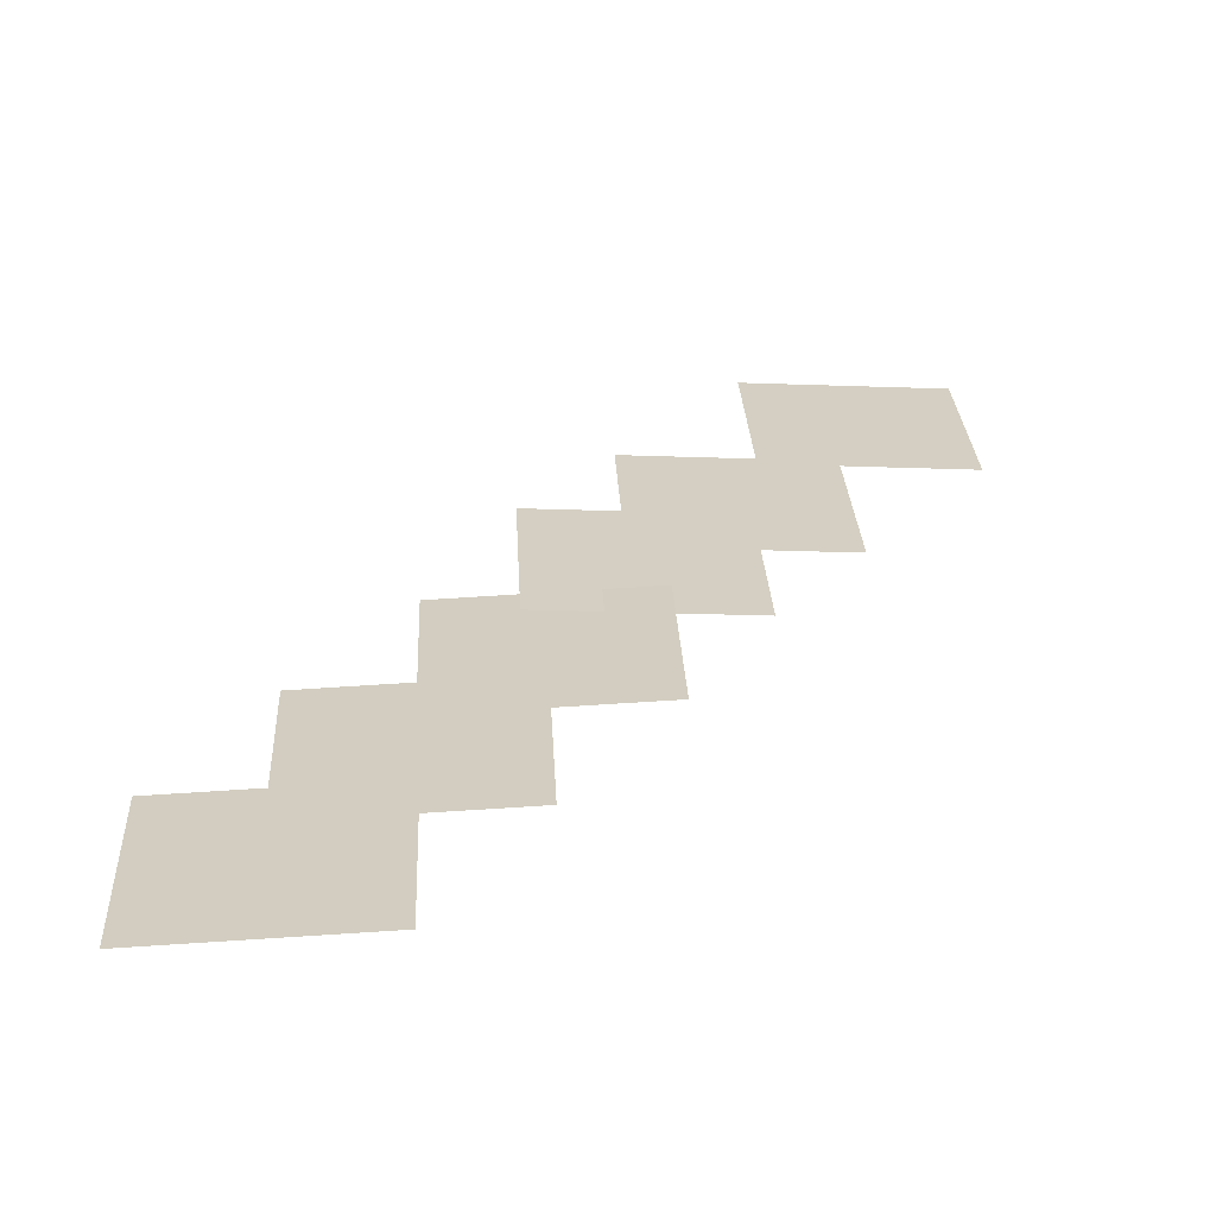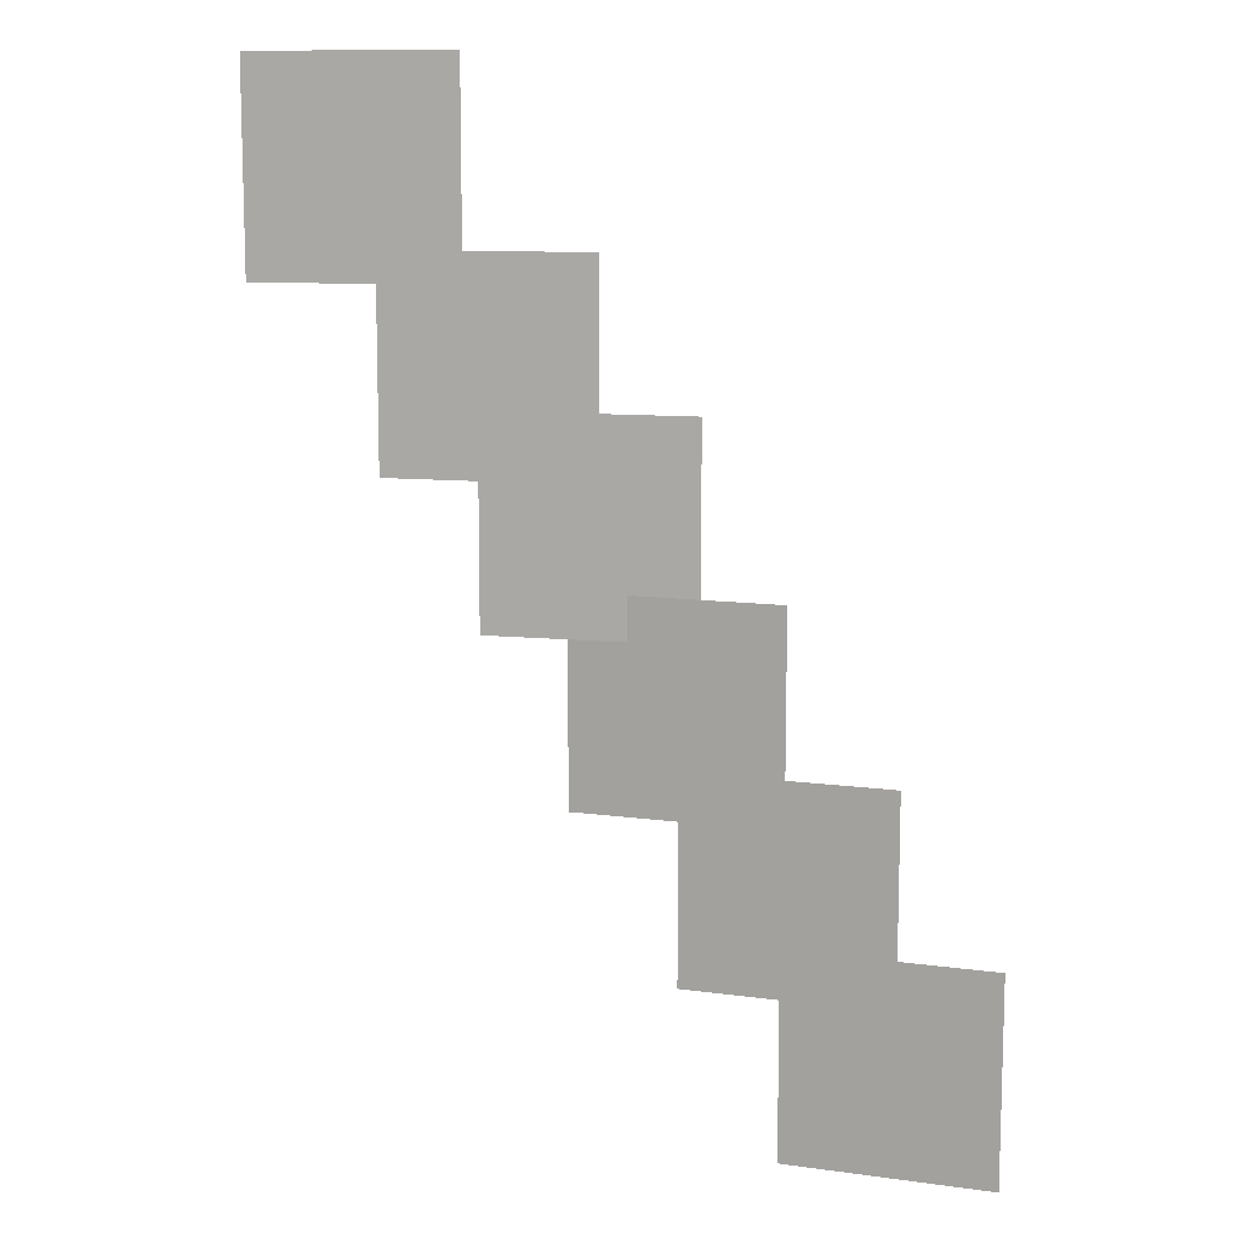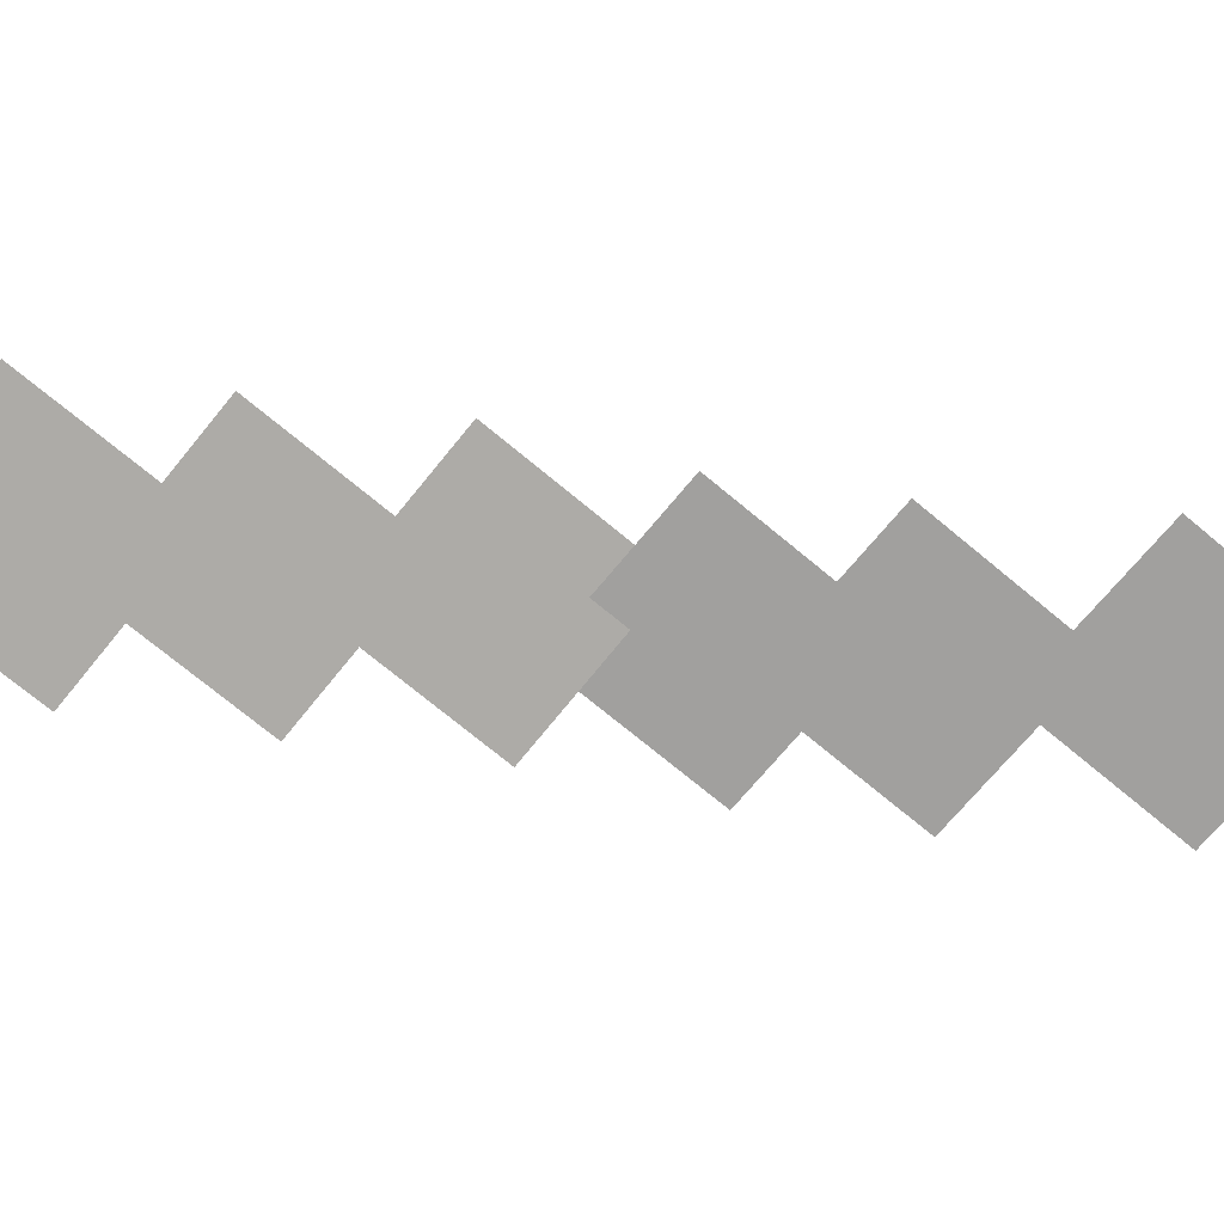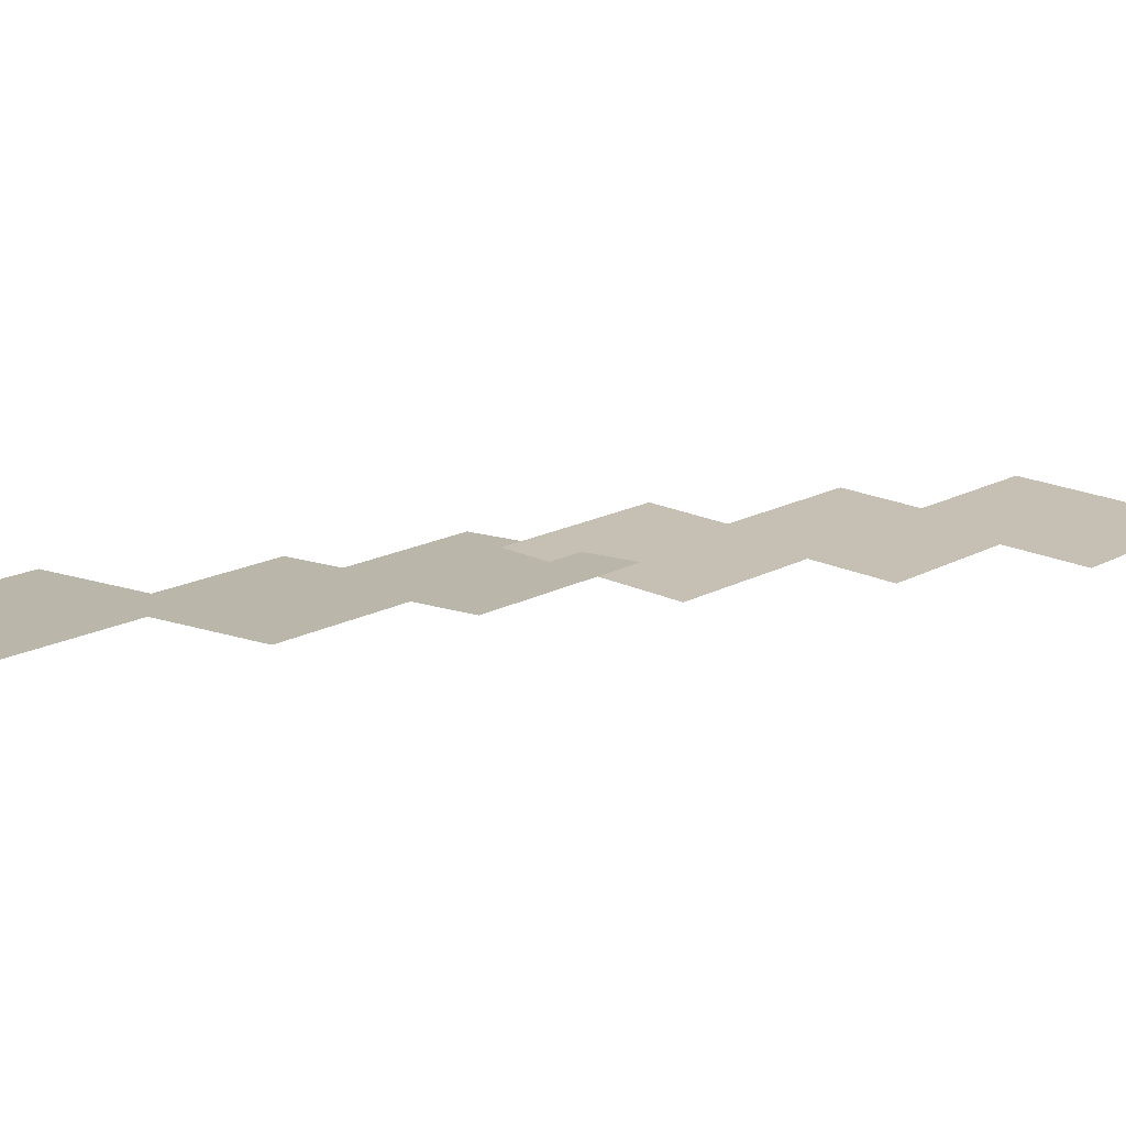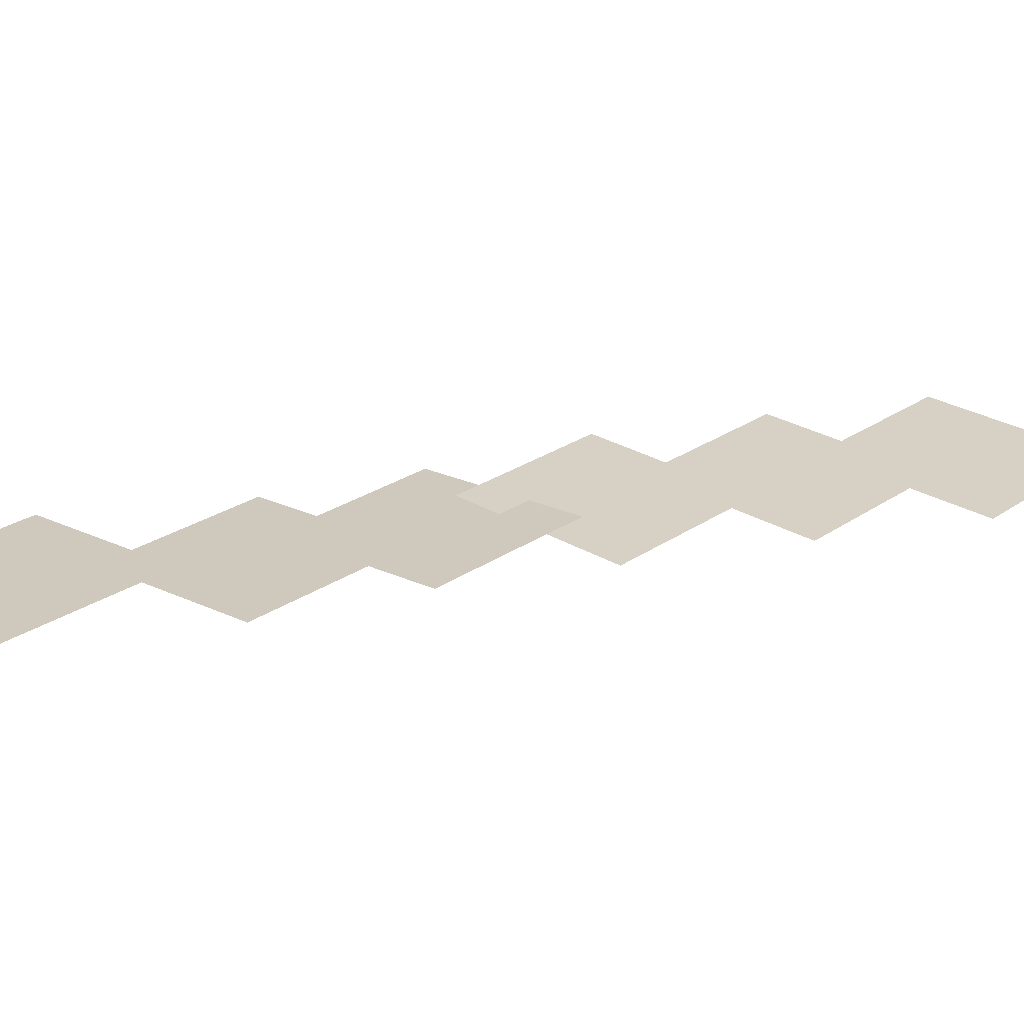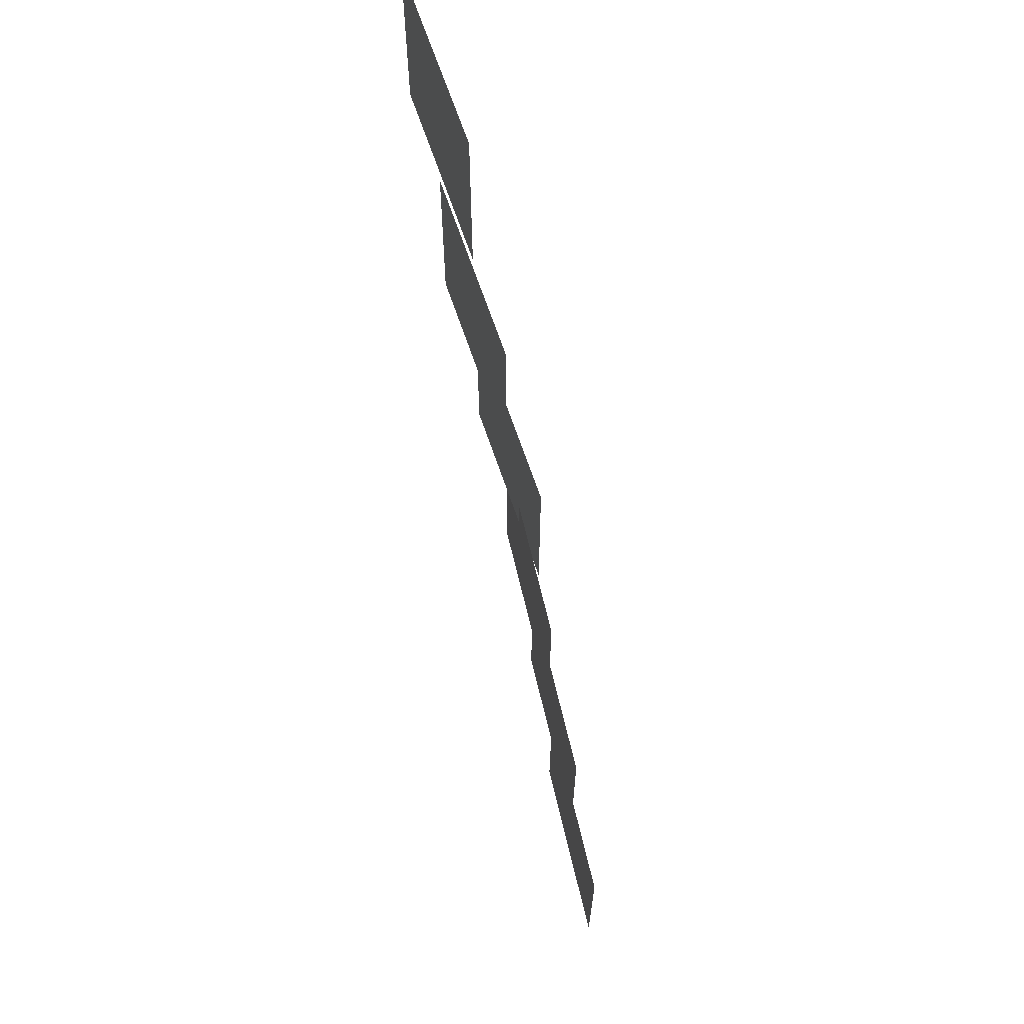
<metadata>
{"format":"obj","ext":"obj","renderer":"f3d","projection":"perspective","resolution":1024,"background":"white","views":[{"elev":25.2,"azim":177.5,"up":"+Y"},{"elev":11.0,"azim":16.3,"up":"+Z"},{"elev":-74.1,"azim":-129.5,"up":"+Y"},{"elev":16.1,"azim":41.1,"up":"+Y"},{"elev":24.6,"azim":41.4,"up":"+Y"},{"elev":66.2,"azim":74.1,"up":"+Z"}]}
</metadata>
<code>
o ground.004_ground
v 8.727 -5.512 21.49
v 8.727 -5.512 24.75
v 5.468 -5.361 21.49
v 5.468 -5.361 24.75
f 1 3 2
f 4 2 3
o ground.005_ground.002
v 5.545 -5.484 26.54
v 5.545 -5.484 29.8
v 2.286 -5.334 26.54
v 2.286 -5.334 29.8
f 5 7 6
f 8 6 7
o ground.006_ground.003
v 7.195 -5.472 24
v 7.195 -5.472 27.26
v 3.937 -5.321 24
v 3.937 -5.321 27.26
f 9 11 10
f 12 10 11
o ground.008_ground
v 4.257 -5.324 29.12
v 4.257 -5.324 32.39
v 0.9988 -5.479 29.12
v 0.9988 -5.479 32.39
f 13 15 14
f 16 14 15
o ground.009_ground.002
v 0.7835 -5.451 34.15
v 0.7835 -5.451 37.41
v -2.475 -5.605 34.15
v -2.475 -5.605 37.41
f 17 19 18
f 20 18 19
o ground.010_ground.003
v 2.804 -5.482 31.38
v 2.804 -5.482 34.65
v -0.4544 -5.636 31.38
v -0.4544 -5.636 34.65
f 21 23 22
f 24 22 23

</code>
